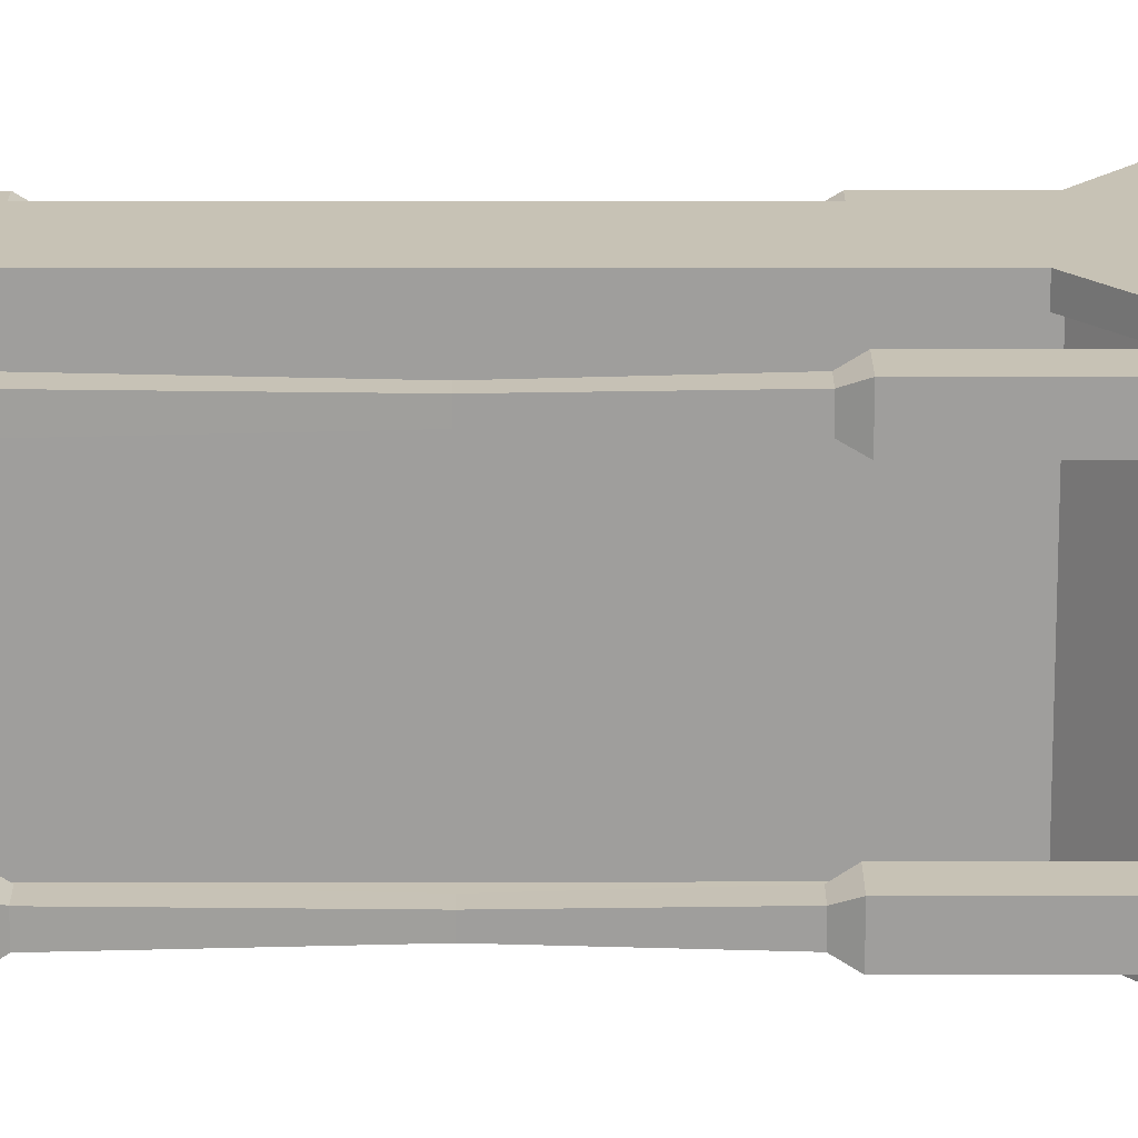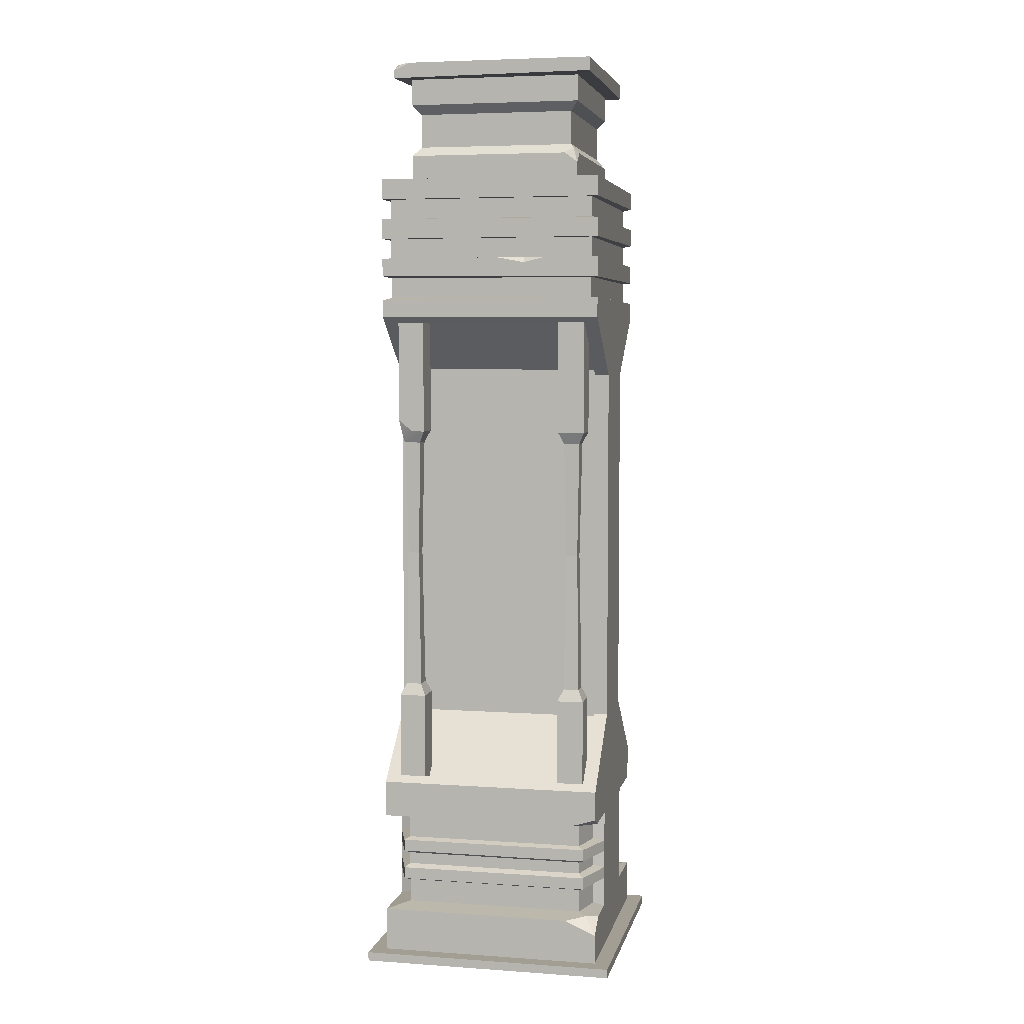
<metadata>
{"format":"obj","ext":"obj","renderer":"f3d","projection":"perspective","resolution":1024,"background":"white","views":[{"elev":19.0,"azim":89.9,"up":"+Z"},{"elev":5.2,"azim":-77.8,"up":"+Y"}]}
</metadata>
<code>
v 281.8 485 -260.5
v 205.2 485 -260.5
v 281.8 1836 -260.5
v 205.2 1836 -260.5
v 281.8 1836 -189.7
v 205.2 1836 -189.7
v 281.8 485 -189.7
v 205.2 485 -189.7
v -281.8 485 -260.5
v -205.2 485 -260.5
v -281.8 1836 -260.5
v -205.2 1836 -260.5
v -281.8 1836 -189.7
v -205.2 1836 -189.7
v -281.8 485 -189.7
v -205.2 485 -189.7
v 281.8 485 260.5
v 205.2 485 260.5
v 281.8 1836 260.5
v 205.2 1836 260.5
v 281.8 1836 189.7
v 205.2 1836 189.7
v 281.8 485 189.7
v 205.2 485 189.7
v -281.8 485 260.5
v -205.2 485 260.5
v -281.8 1836 260.5
v -205.2 1836 260.5
v -281.8 1836 189.7
v -205.2 1836 189.7
v -281.8 485 189.7
v -205.2 485 189.7
v -104.1 1653 300
v 104.1 1653 300
v 300 1813 300
v -300 1813 300
v -104.1 1653 -300
v -300 1813 -300
v -104.1 688.1 300
v 104.1 688.1 300
v 104.1 1653 -300
v 300 1813 -300
v 300 2189 300
v -300 2189 300
v -104.1 688.1 -300
v -300 2189 -300
v -300 508.2 300
v 300 508.2 300
v 104.1 688.1 -300
v 260.2 2189 -260.2
v -300 508.2 -300
v -300 23.91 300
v 300 23.91 300
v 300 508.2 -300
v -300 23.91 -300
v 300 23.91 -300
v -104.1 1653 -261.8
v -104.1 1653 261.8
v -104.1 688.1 -261.8
v -104.1 688.1 261.8
v 104.1 1653 261.8
v 104.1 1653 -261.8
v 104.1 688.1 261.8
v 104.1 688.1 -261.8
v -280.4 1797 -261.8
v -280.4 1797 261.8
v -280.4 526.2 -261.8
v -280.4 526.2 261.8
v 280.4 526.2 261.8
v 280.4 526.2 -261.8
v 280.4 1797 261.8
v 280.4 1797 -261.8
v -70.92 673.5 -261.8
v -70.92 673.5 261.8
v -71.78 1668 261.8
v -71.78 1668 -261.8
v -253.7 497 -261.8
v -253.7 497 261.8
v -255.4 1828 261.8
v -255.4 1828 -261.8
v 70.92 673.5 261.8
v 70.92 673.5 -261.8
v 71.78 1668 -261.8
v 71.78 1668 261.8
v 253.7 497 261.8
v 253.7 497 -261.8
v 255.4 1828 -261.8
v 255.4 1828 261.8
v -281.8 1498 189.7
v -281.8 1498 260.5
v -205.2 1498 260.5
v -205.2 1498 189.7
v -205.2 1498 -189.7
v -281.8 1498 -189.7
v -281.8 1529 -260.5
v -205.2 1498 -260.5
v 205.2 1498 260.5
v 281.8 1498 260.5
v 281.8 1498 189.7
v 205.2 1498 189.7
v 281.8 1498 -260.5
v 281.8 1498 -189.7
v 205.2 1498 -189.7
v 205.2 1498 -260.5
v 205.2 755.2 260.5
v 281.8 755.2 260.5
v 281.8 755.2 189.7
v 205.2 755.2 189.7
v 281.8 755.2 -260.5
v 281.8 755.2 -189.7
v 205.2 755.2 -189.7
v 205.2 755.2 -260.5
v -281.8 755.2 260.5
v -205.2 755.2 260.5
v -205.2 755.2 189.7
v -281.8 755.2 189.7
v -205.2 755.2 -189.7
v -281.8 755.2 -189.7
v -281.8 755.2 -260.5
v -205.2 755.2 -260.5
v 219.7 786.7 246
v 267.4 786.7 246
v 261.4 1158 240.1
v 225.6 1158 240.1
v 267.4 786.7 204.1
v 261.4 1158 210.1
v 225.6 1158 210.1
v 219.7 786.7 204.1
v 267.4 1467 246
v 219.7 1467 246
v 267.4 1467 204.1
v 219.7 1467 204.1
v 261.4 1158 -240.1
v 261.4 1158 -210.1
v 267.4 1467 -246
v 267.4 1467 -204.1
v 219.7 1467 -204.1
v 225.6 1158 -210.1
v 225.6 1158 -240.1
v 219.7 1467 -246
v 267.4 786.7 -246
v 267.4 786.7 -204.1
v 219.7 786.7 -204.1
v 219.7 786.7 -246
v -267.4 786.7 246
v -219.7 786.7 246
v -225.6 1158 240.1
v -261.4 1158 240.1
v -219.7 786.7 204.1
v -225.6 1158 210.1
v -261.4 1158 210.1
v -267.4 786.7 204.1
v -267.4 1467 246
v -267.4 1467 204.1
v -219.7 1467 246
v -219.7 1467 204.1
v -219.7 1467 -204.1
v -267.4 1467 -204.1
v -261.4 1158 -210.1
v -225.6 1158 -210.1
v -261.4 1158 -240.1
v -267.4 1467 -246
v -225.6 1158 -240.1
v -219.7 1467 -246
v -267.4 786.7 -204.1
v -219.7 786.7 -204.1
v -267.4 786.7 -246
v -219.7 786.7 -246
v -300 1867 300
v 300 1862 300
v 300 1867 -300
v -300 1861 -300
v -300 1921 300
v 300 1924 300
v 300 1921 -300
v -300 1927 -300
v -300 1974 300
v 300 1971 300
v 300 1974 -300
v -300 1974 -300
v -300 2028 300
v 300 2034 300
v 300 2028 -300
v -300 2028 -300
v -300 2079 300
v 300 2082 300
v 300 2082 -300
v -300 2082 -300
v -300 2136 300
v 300 2143 300
v 300 2136 -300
v -300 2136 -300
v -280 1867 280
v 280 1867 280
v 280 1921 280
v -280 1921 280
v 280 1867 -280
v 280 1921 -280
v -280 1921 -280
v -280 1867 -280
v -280 1974 280
v 280 1974 280
v 280 2028 280
v -280 2028 280
v 280 1974 -280
v 280 2028 -280
v -280 2028 -280
v -280 1974 -280
v -280 2082 280
v 280 2082 280
v 280 2136 280
v -280 2136 280
v 280 2082 -280
v 280 2136 -280
v -280 2136 -280
v -280 2082 -280
v 231.4 2189 231.4
v -231.4 2189 231.4
v 231.4 2189 -231.4
v -231.4 2189 -231.4
v 231.4 2465 231.4
v -231.4 2465 231.4
v 231.4 2465 -231.4
v -231.4 2465 -231.4
v 271.1 2465 271.1
v -271.1 2470 271.1
v 271.1 2478 -271.1
v -271.1 2465 -271.1
v 271.1 2506 271.1
v -271.1 2506 271.1
v 271.1 2506 -271.1
v -253.5 2506 -254.9
v 247.8 2506 247.8
v -247.8 2506 247.8
v 247.8 2506 -247.8
v -247.8 2506 -247.8
v 247.8 2485 247.8
v -241.3 2485 237.3
v 247.8 2485 -247.8
v -247.8 2485 -247.8
v 231.4 2396 231.4
v -231.4 2396 231.4
v -231.4 2396 -231.4
v 231.4 2396 -231.4
v -231.4 2258 -231.4
v -219 2273 219
v 231.4 2258 231.4
v 231.4 2258 -231.4
v 210.5 2372 210.5
v -210.5 2372 210.5
v -210.5 2283 210.5
v 210.5 2283 210.5
v 210.5 2372 -210.5
v 210.5 2283 -210.5
v -210.5 2372 -210.5
v -210.5 2283 -210.5
v 300 411.3 300
v -300 429.9 300
v -300 411.3 -300
v 300 431.7 -300
v -300 140.1 -300
v -300 103 300
v 300 140.1 300
v 300 140.1 -300
v -139.7 411.3 300
v -139.7 140.1 300
v 139.7 411.3 300
v 139.7 140.1 300
v 139.7 411.3 -300
v 139.7 140.1 -300
v -139.7 411.3 -300
v -139.7 140.1 -300
v 150 400.9 270
v 150 150.5 270
v 242.4 150.5 245.2
v 242.4 400.9 245.2
v 242.4 150.5 -245.2
v 242.4 400.9 -245.2
v 150 400.9 -270
v 150 150.5 -270
v -242.4 150.5 -245.2
v -242.4 150.5 245.2
v -242.4 400.9 245.2
v -242.4 400.9 -245.2
v -150 400.9 -270
v -150 150.5 -270
v -150 150.5 270
v -150 400.9 270
v 63.24 1813 -300
v 63.24 1653 -300
v 63.24 688.1 -300
v 63.24 508.2 -300
v 63.24 411.3 -300
v 63.24 140.1 -300
v 9.5e-05 23.91 -300
v 9.5e-05 23.91 300
v 57.57 140.1 300
v 63.24 411.3 300
v 63.24 508.2 300
v 63.24 688.1 300
v 63.24 1653 300
v 63.24 1813 300
v -63.24 1813 -300
v -63.24 1653 -300
v -63.24 688.1 -300
v -63.24 508.2 -300
v -59.06 411.3 -300
v -63.24 140.1 -300
v -63.24 140.1 300
v -63.24 411.3 300
v -63.24 508.2 300
v -63.24 688.1 300
v -63.24 1653 300
v -63.24 1813 300
v -28.13 1813 300
v -28.13 1653 300
v -28.13 688.1 300
v -28.13 508.2 300
v -28.13 411.3 300
v -28.13 140.1 300
v 28.13 140.1 300
v 28.13 411.3 300
v 28.13 508.2 300
v 28.13 688.1 300
v 28.13 1653 300
v 28.13 1813 300
v -42.19 1813 300
v -42.19 1653 300
v -42.19 688.1 300
v -42.19 508.2 300
v -45.55 411.3 300
v -42.19 140.1 300
v 42.19 140.1 300
v 42.19 411.3 300
v 42.19 508.2 300
v 42.19 688.1 300
v 42.19 1653 300
v 42.19 1813 300
v -28.13 140.1 -300
v -28.13 411.3 -300
v -28.13 508.2 -300
v -28.13 688.1 -300
v -28.13 1653 -300
v -28.13 1813 -300
v 28.13 1813 -300
v 28.13 1653 -300
v 28.13 688.1 -300
v 28.13 508.2 -300
v 28.13 411.3 -300
v 28.13 140.1 -300
v 42.19 1813 -300
v 42.19 1653 -300
v 42.19 688.1 -300
v 46.39 508.2 -300
v 42.19 411.3 -300
v 42.19 140.1 -300
v -42.19 140.1 -300
v -42.19 411.3 -300
v -42.19 508.2 -300
v -42.19 688.1 -300
v -42.19 1653 -300
v -42.19 1813 -300
v -63.24 275.7 300
v -42.19 275.7 300
v -28.13 275.7 300
v 28.13 275.7 300
v 42.19 275.7 300
v 63.24 275.7 300
v 59.02 275.7 -300
v 42.19 275.7 -300
v 28.13 275.7 -300
v -28.13 275.7 -300
v -42.19 275.7 -300
v -63.24 275.7 -300
v -150 338.3 -270
v -139.7 330.3 -300
v 139.7 330.3 -300
v 150 338.3 -270
v 242.4 338.3 -245.2
v 242.4 338.3 245.2
v 150 338.3 270
v 139.7 330.3 300
v -139.7 330.3 300
v -150 338.3 270
v -242.4 338.3 245.2
v -242.4 338.3 -245.2
v -242.4 213.1 245.2
v -150 213.1 270
v -139.7 221.2 300
v 139.7 221.2 300
v 150 213.1 270
v 242.4 213.1 245.2
v 242.4 213.1 -245.2
v 150 213.1 -270
v 139.7 221.2 -300
v -139.7 221.2 -300
v -150 213.1 -270
v -242.4 213.1 -245.2
v -150 260 -270
v -139.7 252.4 -300
v 139.7 252.4 -300
v 150 260 -270
v 242.4 260 -245.2
v 242.4 260 245.2
v 150 260 270
v 139.7 252.4 300
v -139.7 252.4 300
v -150 260 270
v -242.4 260 245.2
v -242.4 260 -245.2
v -242.4 291.5 245.2
v -150 291.5 270
v -139.7 299.1 300
v 139.7 299.1 300
v 150 291.5 270
v 242.4 291.5 245.2
v 242.4 291.5 -245.2
v 150 291.5 -270
v 139.7 299.1 -300
v -139.7 299.1 -300
v -150 291.5 -270
v -242.4 291.5 -245.2
v 259 331.9 257.9
v 259 300 257.9
v 259 300 -257.9
v 259 331.9 -257.9
v -259 300 -257.9
v -259 300 257.9
v -259 331.9 257.9
v -259 331.9 -257.9
v -259 219.5 257.9
v -259 251.4 257.9
v -259 251.4 -257.9
v -259 219.5 -257.9
v 259 251.4 257.9
v 259 219.5 257.9
v 259 219.5 -257.9
v 259 251.4 -257.9
v -342.2 23.91 -342.3
v 9.5e-05 23.91 -342.3
v 9.5e-05 23.91 342.3
v -342.2 23.91 342.3
v 342.3 23.91 -342.3
v 342.3 23.91 342.3
v -342.2 0 -342.3
v 9.5e-05 0 -342.3
v 9.5e-05 0 342.3
v -342.2 0 342.3
v 342.3 0 -342.3
v 342.3 0 342.3
v -266.5 146.2 268.1
v -300 140.1 216.5
v -242.1 140.1 300
v 300 411.3 -244.6
v 257.1 411.3 -300
v 278.1 407.4 -279.1
v -300 411.3 236.8
v -264.4 404.9 266.1
v -264.4 411.3 300
v -231.4 2258 197
v -199.9 2258 231.4
v -231.4 2232 231.4
v 300 2189 -234.3
v 237.5 2189 -300
v 300 2164 -300
v -180 1974 -280
v -110.4 1974 -300
v -231 1974 -300
v -177.4 1960 -300
v -280 1974 95
v -300 1974 23.54
v -300 1974 154.5
v -300 1960 98.23
v -233.8 2506 -271.1
v -271.1 2506 -227.6
v -271.1 2487 -271.1
v -71.36 1181 261.8
v -104.1 1180 261.8
v -104.1 1180 300
v -56.68 914.8 300
v -40.97 914.8 300
v -28.13 1180 300
v 22.48 1180 300
v 42.19 1180 300
v 63.24 1180 300
v 104.1 1180 300
v 104.1 1180 261.8
v 71.36 1181 261.8
v 71.36 1181 -261.8
v 104.1 1180 -261.8
v 104.1 1180 -300
v 63.24 1180 -300
v 42.19 1180 -300
v 22.52 1180 -300
v -26.76 1180 -300
v -47.05 1537 -300
v -68.1 1537 -300
v -104.1 1180 -300
v -104.1 1180 -261.8
v -71.36 1181 -261.8
v -271.6 1476 -250.3
v -245.9 1498 -260.5
v -281.8 1498 -222.5
f 1 2 112 109
f 110 111 8 7
f 2 8 111 112
f 7 1 109 110
f 9 119 120 10
f 117 118 15 16
f 10 120 117 16
f 15 118 119 9
f 97 98 19 20
f 21 99 100 22
f 100 97 20 22
f 98 99 21 19
f 90 91 28 27
f 29 30 92 89
f 91 92 30 28
f 89 90 27 29
f 325 326 315 316
f 65 66 36 38
f 482 483 325 316
f 71 72 42 35
f 189 190 43 44
f 343 344 345 346
f 500 477 75 76
f 192 189 44 46
f 323 324 317 318
f 488 489 83 84
f 190 191 465 463 43
f 238 237 239 240
f 46 464 465 191 192
f 494 495 343 346
f 77 78 74 73
f 423 382 414 424
f 341 342 347 348
f 427 428 429 430
f 424 425 426 423
f 430 376 420 427
f 85 86 82 81
f 33 36 66 58
f 38 37 57 65
f 478 479 33 58
f 37 498 499 57
f 47 39 60 68
f 45 51 67 59
f 41 42 72 62
f 35 34 61 71
f 490 491 41 62
f 34 486 487 61
f 54 49 64 70
f 40 48 69 63
f 76 75 79 80
f 51 47 68 67
f 48 54 70 69
f 84 83 87 88
f 477 478 58 75
f 57 499 500 76
f 67 68 78 77
f 68 60 74 78
f 59 67 77 73
f 58 66 79 75
f 66 65 80 79
f 65 57 76 80
f 489 490 62 83
f 61 487 488 84
f 69 70 86 85
f 70 64 82 86
f 63 69 85 81
f 62 72 87 83
f 72 71 88 87
f 71 61 84 88
f 121 122 123 124
f 122 125 126 123
f 127 126 125 128
f 128 121 124 127
f 134 133 135 136
f 136 137 138 134
f 139 138 137 140
f 133 139 140 135
f 145 146 147 148
f 146 149 150 147
f 151 150 149 152
f 152 145 148 151
f 157 158 159 160
f 161 159 158 162
f 163 161 162 164
f 160 163 164 157
f 151 148 153 154
f 148 147 155 153
f 147 150 156 155
f 154 156 150 151
f 13 94 93 14
f 95 503 94 13 11
f 96 502 95 11 12
f 93 96 12 14
f 124 123 129 130
f 123 126 131 129
f 132 131 126 127
f 127 124 130 132
f 102 101 3 5
f 5 6 103 102
f 104 103 6 4
f 101 104 4 3
f 17 106 105 18
f 23 107 106 17
f 108 107 23 24
f 18 105 108 24
f 142 141 133 134
f 134 138 143 142
f 144 143 138 139
f 141 144 139 133
f 25 26 114 113
f 26 32 115 114
f 116 115 32 31
f 31 25 113 116
f 160 159 165 166
f 167 165 159 161
f 168 167 161 163
f 166 168 163 160
f 105 106 122 121
f 106 107 125 122
f 107 108 128 125
f 108 105 121 128
f 98 97 130 129
f 99 98 129 131
f 100 99 131 132
f 97 100 132 130
f 101 102 136 135
f 102 103 137 136
f 103 104 140 137
f 104 101 135 140
f 110 109 141 142
f 111 110 142 143
f 112 111 143 144
f 109 112 144 141
f 113 114 146 145
f 114 115 149 146
f 115 116 152 149
f 116 113 145 152
f 90 89 154 153
f 91 90 153 155
f 92 91 155 156
f 89 92 156 154
f 93 94 158 157
f 94 503 501 162 158
f 501 502 96 164 162
f 96 93 157 164
f 118 117 166 165
f 119 118 165 167
f 120 119 167 168
f 117 120 168 166
f 170 302 35
f 35 42 171 170
f 172 303 38
f 38 36 169 172
f 193 194 195 196
f 194 197 198 195
f 199 198 197 200
f 200 193 196 199
f 173 174 178 177
f 174 175 179 178
f 175 469 467 179
f 176 473 471 180
f 201 202 203 204
f 202 205 206 203
f 207 466 208
f 204 470 201
f 181 182 186 185
f 182 183 187 186
f 188 187 183 184
f 184 181 185 188
f 209 210 211 212
f 210 213 214 211
f 215 214 213 216
f 216 209 212 215
f 169 170 194 193
f 174 173 196 195
f 170 171 197 194
f 175 174 195 198
f 176 175 198 199
f 171 172 200 197
f 172 169 193 200
f 173 176 199 196
f 177 178 202 201
f 182 181 204 203
f 178 179 205 202
f 183 182 203 206
f 184 183 206 207
f 181 184 207 204
f 185 186 210 209
f 190 189 212 211
f 186 187 213 210
f 191 190 211 214
f 192 191 214 215
f 187 188 216 213
f 188 185 209 216
f 189 192 215 212
f 44 43 217 218
f 43 463 50 219 217
f 50 464 46 220 219
f 46 44 218 220
f 249 250 251 252
f 253 249 252 254
f 255 253 254 256
f 250 255 256 251
f 222 221 225 226
f 221 223 227 225
f 223 224 228 227
f 224 222 226 228
f 226 225 229 230
f 225 227 231 229
f 227 228 476 474 231
f 228 226 230 475 476
f 230 229 233 234
f 229 231 235 233
f 231 474 232 236 235
f 232 475 230 234 236
f 234 233 237 238
f 233 235 239 237
f 235 236 240 239
f 236 234 238 240
f 242 241 221 222
f 243 242 222 224
f 244 243 224 223
f 241 244 223 221
f 220 218 462 460 245
f 218 217 247 461 462
f 217 219 248 247
f 219 220 245 248
f 241 242 250 249
f 246 461 247 252 251
f 244 241 249 253
f 247 248 254 252
f 243 244 253 255
f 248 245 256 254
f 242 243 255 250
f 245 460 246 251 256
f 319 322 323 318
f 51 271 259
f 257 454 260 54 48
f 296 297 333 321 320 332 309
f 53 56 264 263
f 261 272 55
f 428 413 383 429
f 425 419 377 426
f 48 267 257
f 268 53 263
f 349 340 341 348
f 56 270 264
f 269 54 260 455
f 308 357 339 350 356 294 295
f 268 263 275 274
f 257 267 273 276
f 263 264 277 275
f 456 454 257 276 278
f 269 455 456 278 279
f 264 270 280 277
f 451 452 262
f 258 457 458
f 259 271 285 284
f 272 261 281 286
f 262 453 451
f 458 459 258
f 33 313 314 36
f 479 480 313 33
f 47 311 312 39
f 47 265 310 311
f 413 363 383
f 52 296 309 266
f 445 446 447 448
f 55 272 308 295
f 374 420 376
f 51 306 307 271
f 45 305 306 51
f 37 304 497 498
f 38 303 304 37
f 290 289 42 41
f 491 492 290 41
f 292 291 49 54
f 293 292 54 269
f 419 369 377
f 295 294 270 56
f 447 446 449 450
f 297 296 53 268
f 368 414 382
f 299 298 267 48
f 300 299 48 40
f 301 485 486 34
f 302 301 34 35
f 289 171 42
f 172 171 289 351 345 344 362 303
f 36 314 169
f 169 314 327 315 326 338 302 170
f 316 315 327 328
f 481 482 316 328
f 318 317 329 330
f 330 331 319 318
f 323 322 334 335
f 335 336 324 323
f 483 484 337 325
f 337 338 326 325
f 328 327 314 313
f 480 481 328 313
f 330 329 312 311
f 310 331 330 311
f 335 334 298 299
f 299 300 336 335
f 484 485 301 337
f 301 302 338 337
f 358 359 341 340
f 359 360 342 341
f 495 496 361 343
f 344 343 361 362
f 351 352 346 345
f 493 494 346 352
f 348 347 353 354
f 349 348 354 355
f 289 290 352 351
f 492 493 352 290
f 354 353 291 292
f 355 354 292 293
f 306 359 358 307
f 305 360 359 306
f 304 361 496 497
f 362 361 304 303
f 431 389 407 432
f 389 363 407
f 368 390 406
f 435 406 390 436
f 436 437 438 435
f 437 395 401 438
f 395 369 401
f 374 396 400
f 433 400 396 434
f 434 431 432 433
f 271 376 375 285
f 374 376 271 307
f 358 373 374 307
f 340 372 373 358
f 371 372 340 349
f 355 370 371 349
f 369 370 355 293
f 377 369 293 269
f 378 377 269 279
f 379 378 279 278
f 380 379 278 276
f 273 381 380 276
f 267 382 381 273
f 368 382 267 298
f 367 368 298 334
f 366 367 334 322
f 365 366 322 319
f 364 365 319 331
f 363 364 331 310
f 383 363 310 265
f 384 383 265 288
f 385 384 288 283
f 386 385 283 284
f 284 285 375 386
f 282 287 388 387
f 266 389 388 287
f 309 363 389 266
f 332 364 363 309
f 320 365 364 332
f 321 366 365 320
f 333 367 366 321
f 297 368 367 333
f 268 390 368 297
f 391 390 268 274
f 392 391 274 275
f 275 277 393 392
f 280 394 393 277
f 270 395 394 280
f 294 369 395 270
f 294 356 370 369
f 371 370 356 350
f 339 372 371 350
f 373 372 339 357
f 374 373 357 308
f 272 396 374 308
f 397 396 272 286
f 398 397 286 281
f 281 282 387 398
f 408 412 411 409
f 407 413 412 408
f 363 413 407
f 406 414 368
f 405 415 414 406
f 416 415 405 404
f 417 416 404 403
f 402 418 417 403
f 401 419 418 402
f 369 419 401
f 400 420 374
f 399 421 420 400
f 410 422 421 399
f 409 411 422 410
f 380 381 382 423
f 415 416 424 414
f 416 417 425 424
f 379 380 423 426
f 417 418 419 425
f 378 379 426 377
f 422 411 428 427
f 385 386 430 429
f 386 375 376 430
f 421 422 427 420
f 411 412 413 428
f 384 385 429 383
f 387 388 389 431
f 408 409 432 407
f 410 399 400 433
f 397 398 434 396
f 398 387 431 434
f 409 410 433 432
f 404 405 406 435
f 391 392 436 390
f 392 393 437 436
f 403 404 435 438
f 393 394 395 437
f 402 403 438 401
f 55 295 440 439
f 296 52 442 441
f 52 55 439 442
f 295 56 443 440
f 56 53 444 443
f 53 296 441 444
f 439 440 446 445
f 441 442 448 447
f 442 439 445 448
f 440 443 449 446
f 443 444 450 449
f 444 441 447 450
f 261 452 451 282 281
f 55 52 262 452 261
f 52 266 453 262
f 451 453 266 287 282
f 456 455 260
f 260 454 456
f 259 457 258 47 51
f 458 457 259 284 283
f 265 459 458 283 288
f 258 459 265 47
f 462 461 246
f 460 462 246
f 465 464 50
f 463 465 50
f 179 467 466 205
f 467 469 466
f 466 468 180 208
f 466 469 468
f 180 468 469 176
f 176 469 175
f 207 206 205 466
f 180 471 470 208
f 471 473 470
f 470 472 177 201
f 208 470 207
f 207 470 204
f 473 173 177 472
f 176 173 473
f 470 473 472
f 476 475 232
f 474 476 232
f 60 478 477 74
f 39 479 478 60
f 39 312 480 479
f 329 481 480 312
f 317 482 481 329
f 324 483 482 317
f 336 484 483 324
f 300 485 484 336
f 486 485 300 40
f 487 486 40 63
f 488 487 63 81
f 81 82 489 488
f 64 490 489 82
f 49 491 490 64
f 291 492 491 49
f 353 493 492 291
f 347 494 493 353
f 342 495 494 347
f 360 496 495 342
f 497 496 360 305
f 498 497 305 45
f 499 498 45 59
f 500 499 59 73
f 73 74 477 500
f 95 502 501
f 501 503 95

</code>
